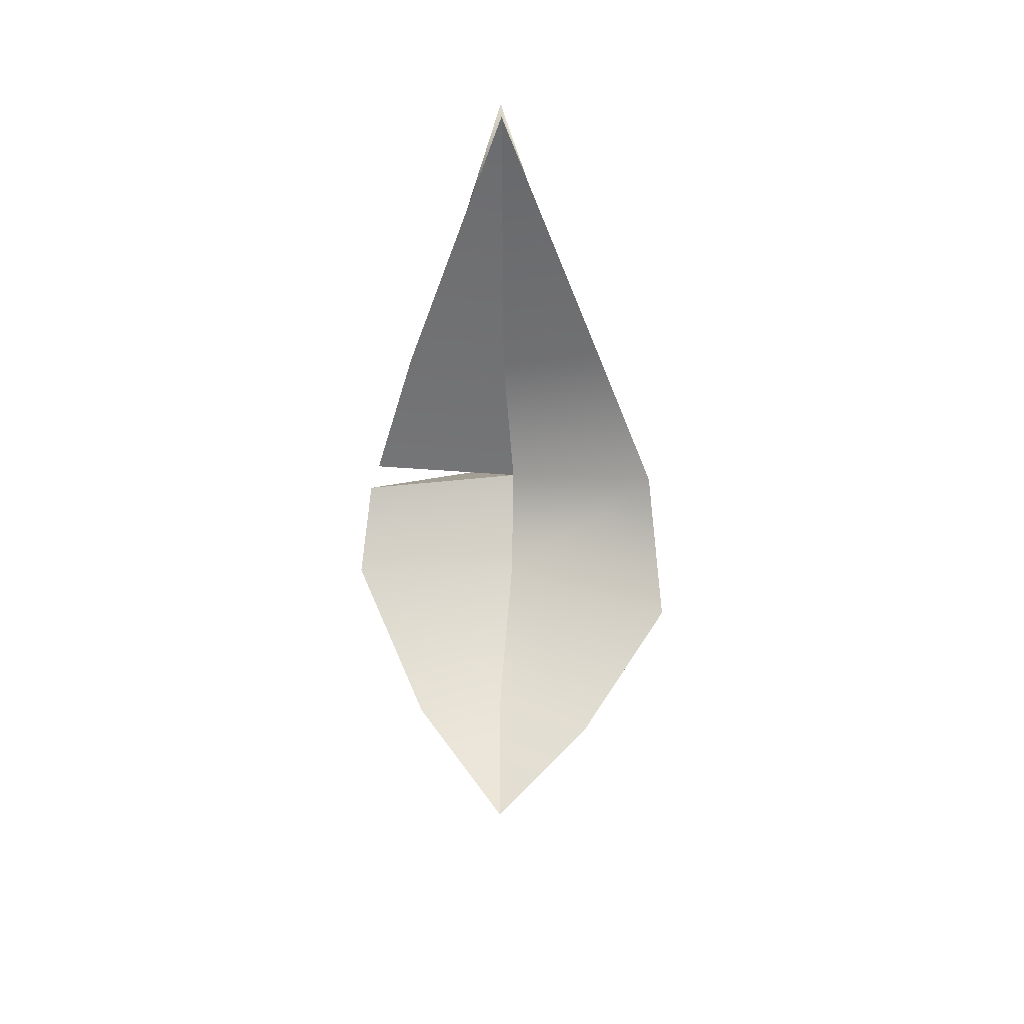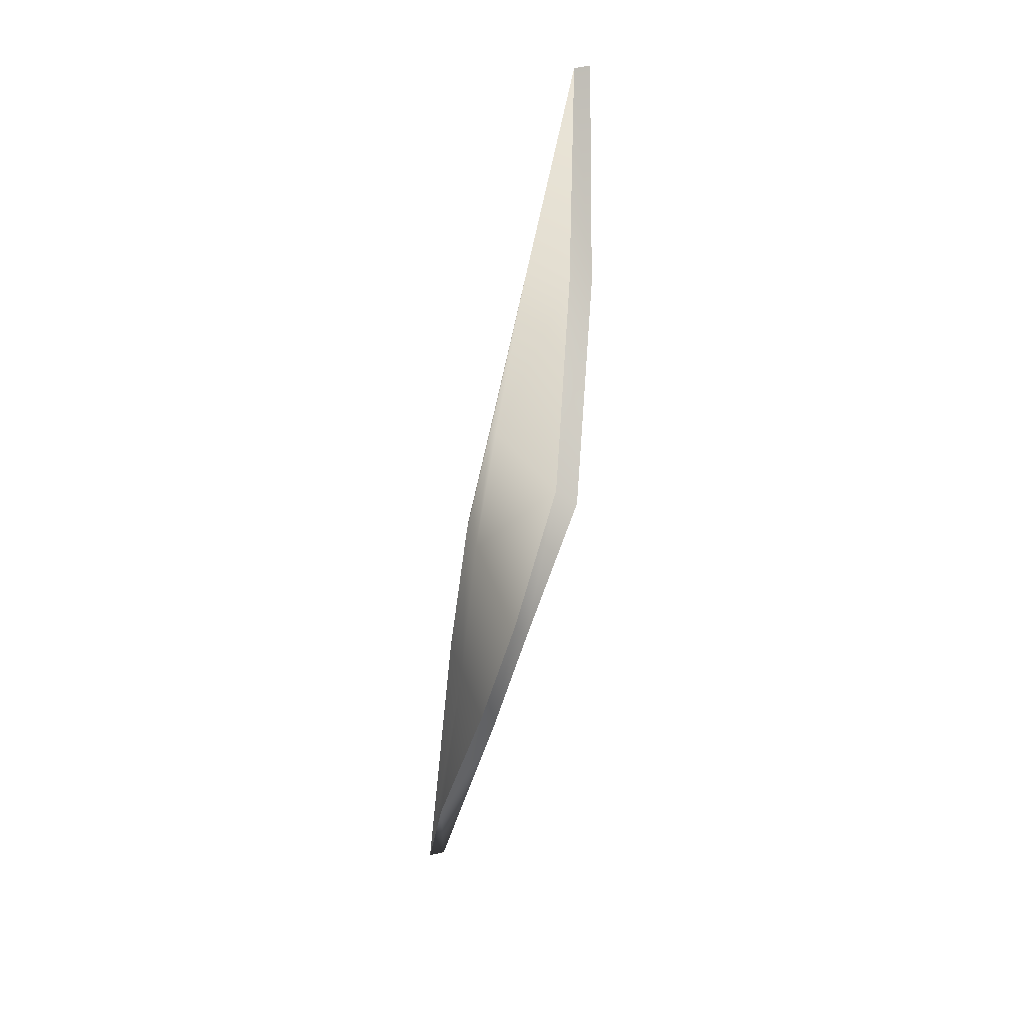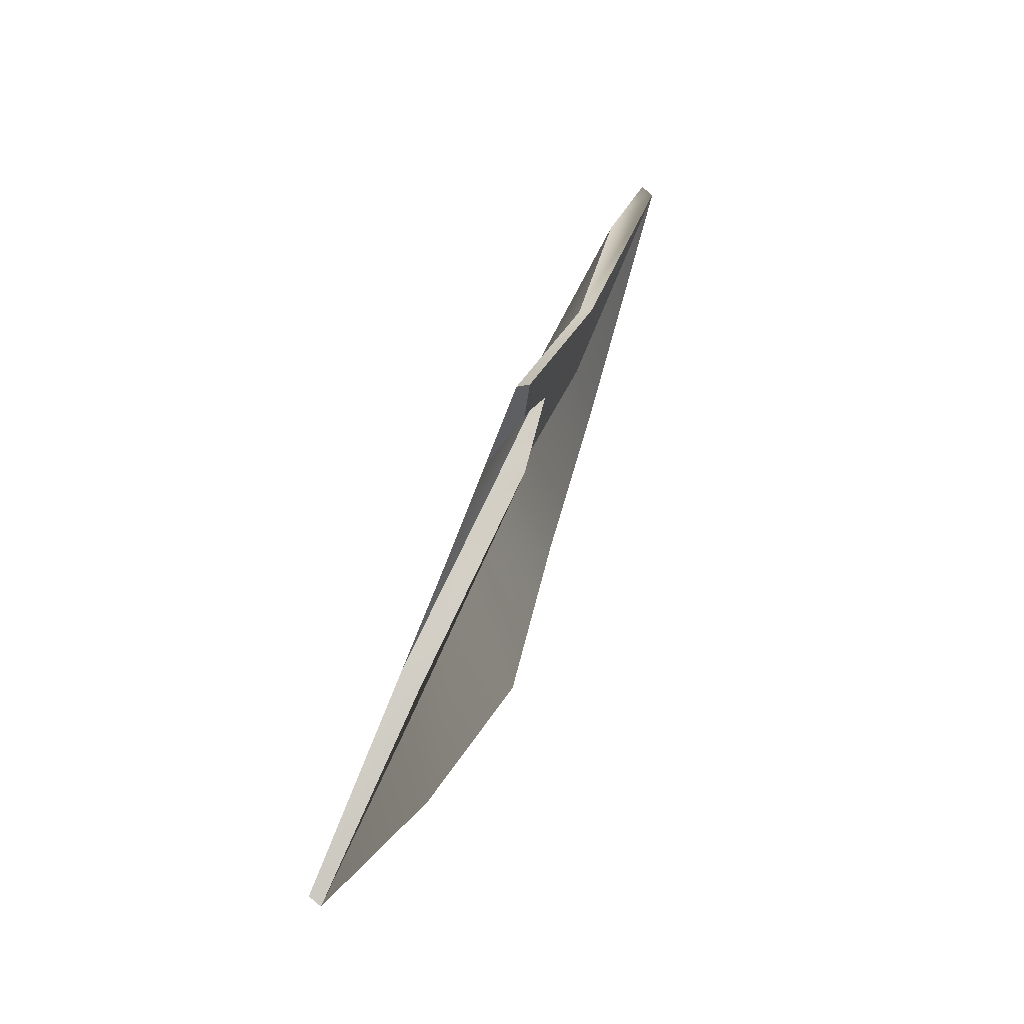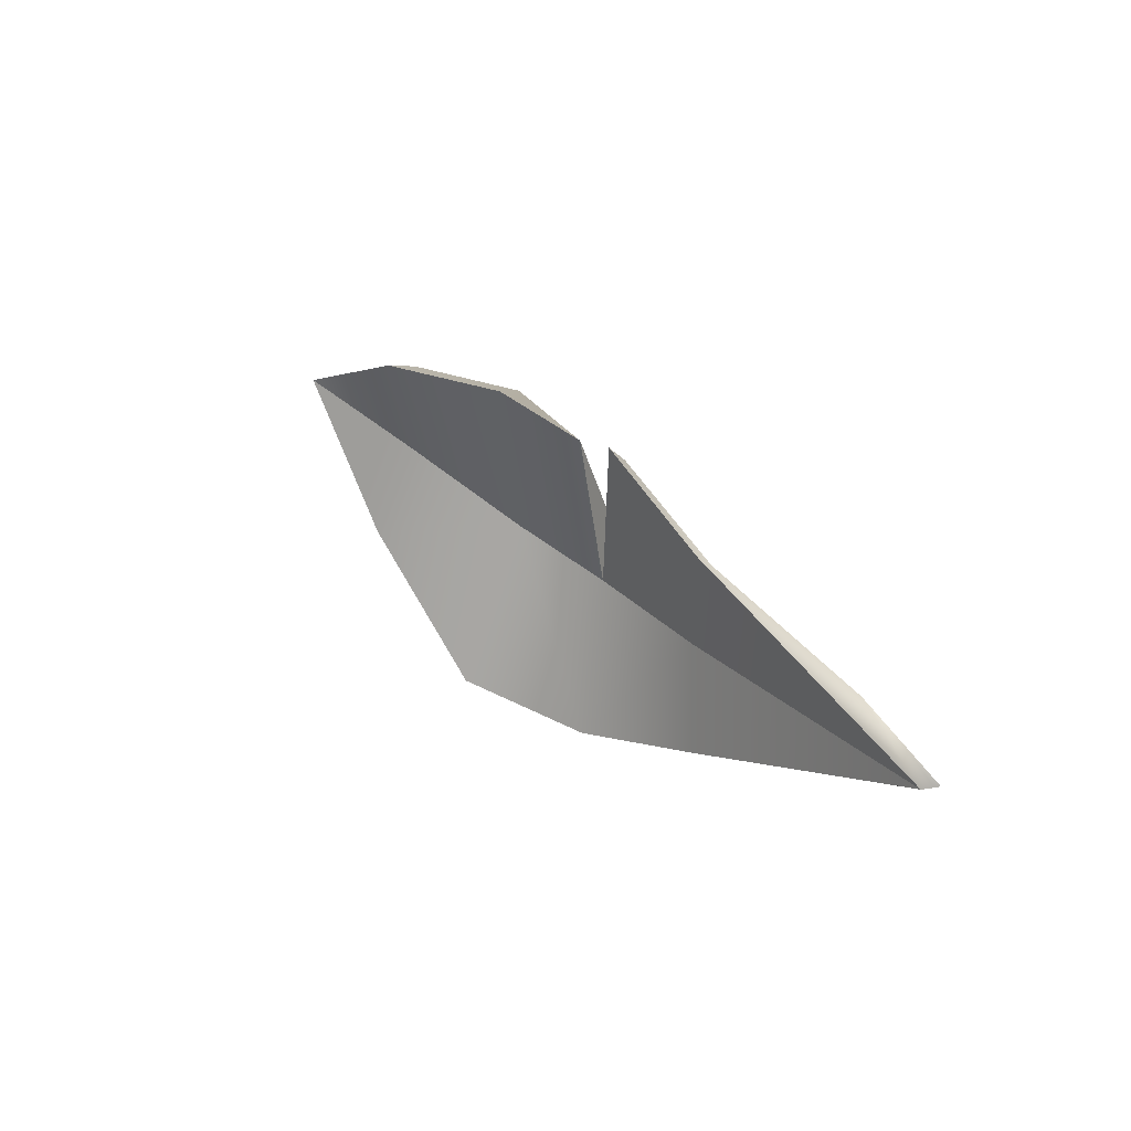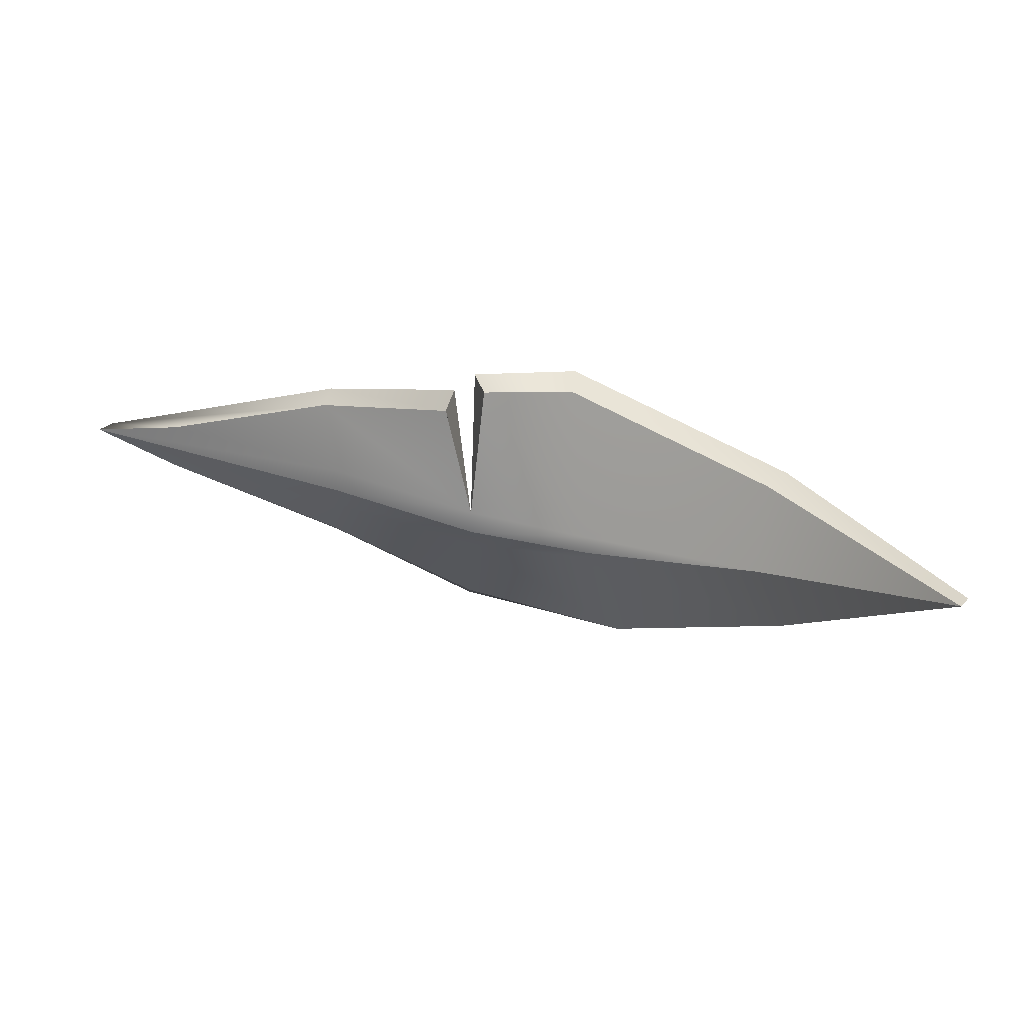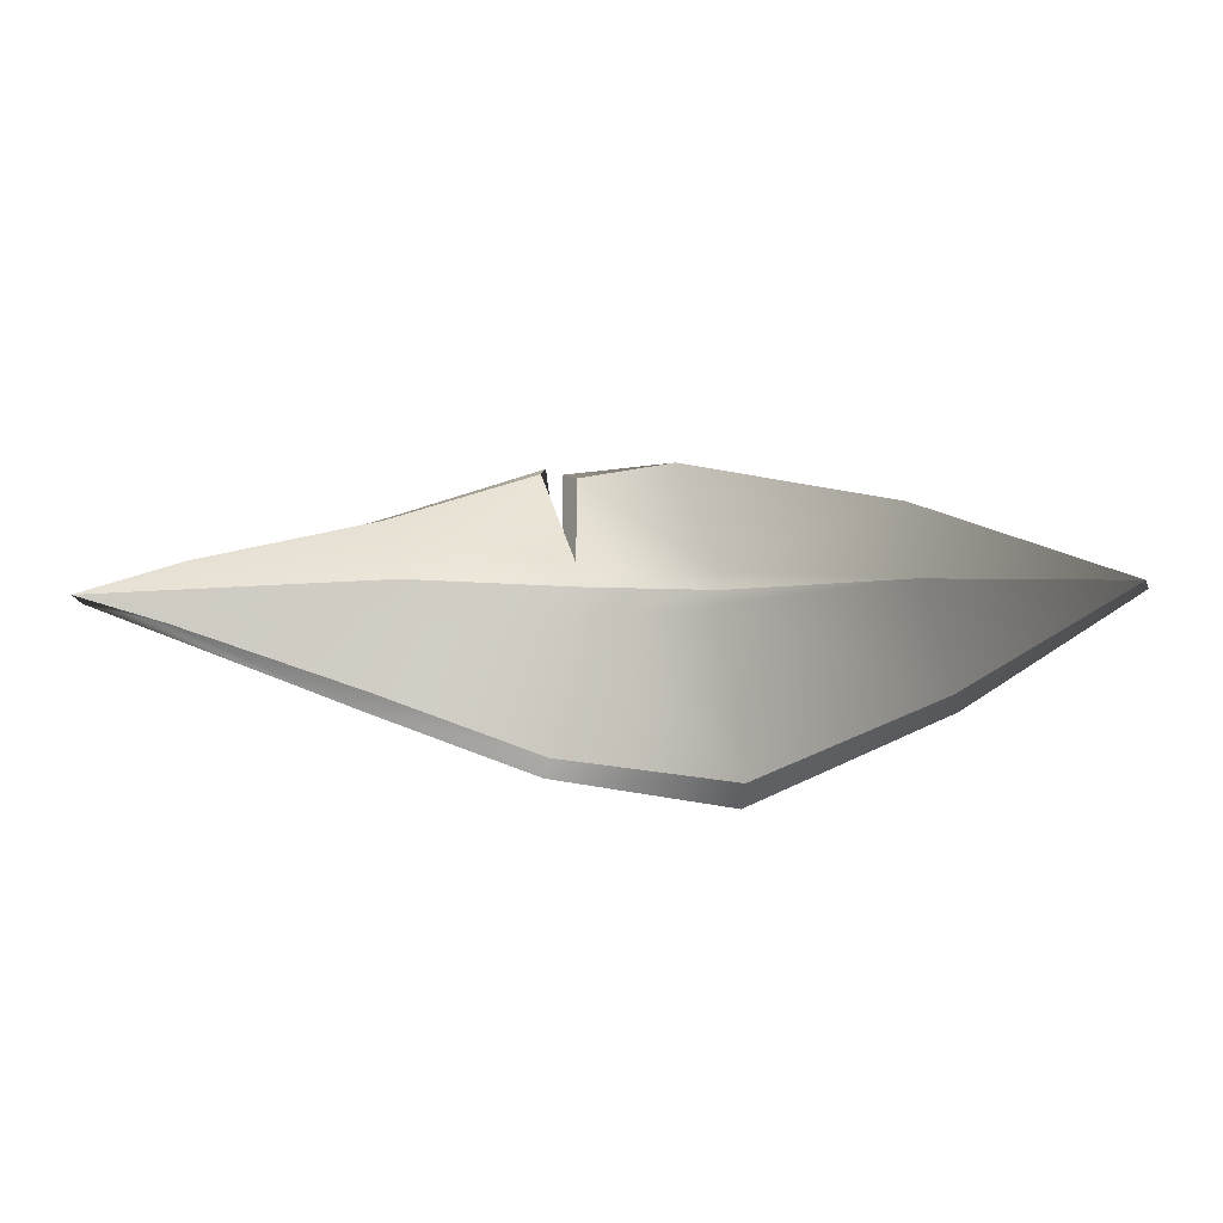
<metadata>
{"format":"obj","ext":"obj","renderer":"f3d","projection":"perspective","resolution":1024,"background":"white","views":[{"elev":-56.0,"azim":90.4,"up":"+Y"},{"elev":-61.3,"azim":-99.6,"up":"+Z"},{"elev":57.6,"azim":-69.0,"up":"+Z"},{"elev":29.7,"azim":53.1,"up":"+Z"},{"elev":40.1,"azim":-161.7,"up":"+Z"},{"elev":-29.8,"azim":-179.8,"up":"+Z"}]}
</metadata>
<code>
g Env_PalmTree_Leaf
v -3.35 -0.04165 0.03887
v -2.638 -0.05024 0.02871
v -2.742 -0.1488 -0.3371
v -0.02665 -0.05274 -0.002613
v -1.002 -0.07031 -0.0008751
v -0.9563 -0.1045 0.3456
v -1.002 -0.07031 -0.0008751
v -1.463 -0.04852 0.495
v -1.529 -0.0152 -0.03456
v -0.9292 -0.1171 -0.3544
v -1.002 -0.07031 -0.0008751
v -0.02665 -0.05274 -0.002613
v -2.62 0.0415 0.02887
v -2.006 0.07058 -0.02832
v -2.004 0.06703 0.04101
v -2.72 -0.07873 -0.3132
v -2.62 0.0415 0.02887
v -3.332 0.008871 0.04049
v -3.332 0.008871 0.04049
v -2.62 0.0415 0.02887
v -2.614 -0.03276 0.3592
v -2.638 -0.05024 0.02871
v -3.35 -0.04165 0.03887
v -2.664 -0.1153 0.3674
v -2.011 0.0528 -0.06876
v -2.006 0.07058 -0.02832
v -2.62 0.0415 0.02887
v -0.9477 -0.05368 0.3032
v -1.021 0.05668 0.09671
v -0.3511 0.02005 0.1099
v -0.02665 -0.05274 -0.002613
v -0 0 0
v -0.3108 -0.003231 -0.1013
v -0 0 0
v -0.02665 -0.05274 -0.002613
v -0.3511 0.02005 0.1099
v -0.02665 -0.05274 -0.002613
v -0.9477 -0.05368 0.3032
v -0.9563 -0.1045 0.3456
v -1.87 -0.1827 0.5773
v -2.638 -0.05024 0.02871
v -2.664 -0.1153 0.3674
v -1.991 -0.024 -0.02484
v -1.529 -0.0152 -0.03456
v -1.514 -0.125 0.5223
v -0.9899 0.01787 -0.1031
v -0.9288 -0.07137 -0.3028
v -0.3108 -0.003231 -0.1013
v -1.555 0.05367 -0.1219
v -1.487 -0.106 -0.5122
v -0 0 0
v -0.3511 0.02005 0.1099
v -1.021 0.05668 0.09671
v -1.026 0.07 0.01353
v -1.566 0.08585 0.05929
v -1.572 0.09176 -0.02885
v -1.991 -0.024 -0.02484
v -2.742 -0.1488 -0.3371
v -2.638 -0.05024 0.02871
v -2.068 -0.2154 -0.6325
v -1.469 -0.1458 -0.5617
v -1.529 -0.0152 -0.03456
v -1.002 -0.07031 -0.0008751
v -0.9292 -0.1171 -0.3544
v -1.883 -0.09696 0.551
v -1.87 -0.1827 0.5773
v -2.664 -0.1153 0.3674
v -2.614 -0.03276 0.3592
v -0.9292 -0.1171 -0.3544
v -0.02665 -0.05274 -0.002613
v -0.3108 -0.003231 -0.1013
v -0.9288 -0.07137 -0.3028
v -2.742 -0.1488 -0.3371
v -2.72 -0.07873 -0.3132
v -3.332 0.008871 0.04049
v -3.35 -0.04165 0.03887
v -0.9563 -0.1045 0.3456
v -1.463 -0.04852 0.495
v -1.45 0.007204 0.4385
v -0.9477 -0.05368 0.3032
v -1.487 -0.106 -0.5122
v -1.469 -0.1458 -0.5617
v -0.9292 -0.1171 -0.3544
v -0.9288 -0.07137 -0.3028
v -2.004 0.06703 0.04101
v -2.006 0.07058 -0.02832
v -1.572 0.09176 -0.02885
v -1.566 0.08585 0.05929
v -2.079 -0.1439 -0.5801
v -2.068 -0.2154 -0.6325
v -1.469 -0.1458 -0.5617
v -1.487 -0.106 -0.5122
v -2.079 -0.1439 -0.5801
v -2.72 -0.07873 -0.3132
v -2.742 -0.1488 -0.3371
v -2.068 -0.2154 -0.6325
v -2.664 -0.1153 0.3674
v -3.35 -0.04165 0.03887
v -3.332 0.008871 0.04049
v -2.614 -0.03276 0.3592
v -2.079 -0.1439 -0.5801
v -1.487 -0.106 -0.5122
v -1.555 0.05367 -0.1219
v -2.011 0.0528 -0.06876
v -2.72 -0.07873 -0.3132
v -2.079 -0.1439 -0.5801
v -2.011 0.0528 -0.06876
v -2.62 0.0415 0.02887
v -2.614 -0.03276 0.3592
v -2.62 0.0415 0.02887
v -2.004 0.06703 0.04101
v -1.883 -0.09696 0.551
v -0.9477 -0.05368 0.3032
v -1.45 0.007204 0.4385
v -1.566 0.08585 0.05929
v -1.021 0.05668 0.09671
v -1.555 0.05367 -0.1219
v -1.572 0.09176 -0.02885
v -2.006 0.07058 -0.02832
v -2.011 0.0528 -0.06876
v -1.572 0.09176 -0.02885
v -1.555 0.05367 -0.1219
v -0.9899 0.01787 -0.1031
v -1.026 0.07 0.01353
v -0 0 0
v -0.3108 -0.003231 -0.1013
v -1.563 -0.08396 0.4818
v -1.883 -0.09696 0.551
v -2.004 0.06703 0.04101
v -1.566 0.08585 0.05929
v -1.514 -0.125 0.5223
v -1.87 -0.1827 0.5773
v -1.883 -0.09696 0.551
v -1.563 -0.08396 0.4818
v -1.529 -0.0152 -0.03456
v -1.566 0.08585 0.05929
v -1.45 0.007204 0.4385
v -1.463 -0.04852 0.495
v -1.566 0.08585 0.05929
v -1.529 -0.0152 -0.03456
v -1.514 -0.125 0.5223
v -1.563 -0.08396 0.4818
g Env_PalmTree_Leaf_0
f 3 2 1
f 6 5 4
f 6 8 7
f 8 9 7
f 12 11 10
f 15 14 13
f 18 17 16
f 21 20 19
f 24 23 22
f 27 26 25
f 30 29 28
f 33 32 31
f 36 35 34
f 36 38 37
f 38 39 37
f 42 41 40
f 41 43 40
f 40 43 44
f 45 40 44
f 48 47 46
f 46 47 49
f 47 50 49
f 53 52 51
f 54 53 51
f 53 54 55
f 54 56 55
f 59 58 57
f 58 60 57
f 57 60 61
f 62 57 61
f 63 62 61
f 64 63 61
f 67 66 65
f 68 67 65
f 71 70 69
f 72 71 69
f 75 74 73
f 76 75 73
f 79 78 77
f 80 79 77
f 83 82 81
f 84 83 81
f 87 86 85
f 88 87 85
f 91 90 89
f 92 91 89
f 95 94 93
f 96 95 93
f 99 98 97
f 100 99 97
f 103 102 101
f 104 103 101
f 107 106 105
f 108 107 105
f 111 110 109
f 112 111 109
f 115 114 113
f 116 115 113
f 119 118 117
f 120 119 117
f 123 122 121
f 124 123 121
f 123 124 125
f 126 123 125
f 129 128 127
f 130 129 127
f 133 132 131
f 134 133 131
f 137 136 135
f 138 137 135
f 141 140 139
f 142 141 139

</code>
